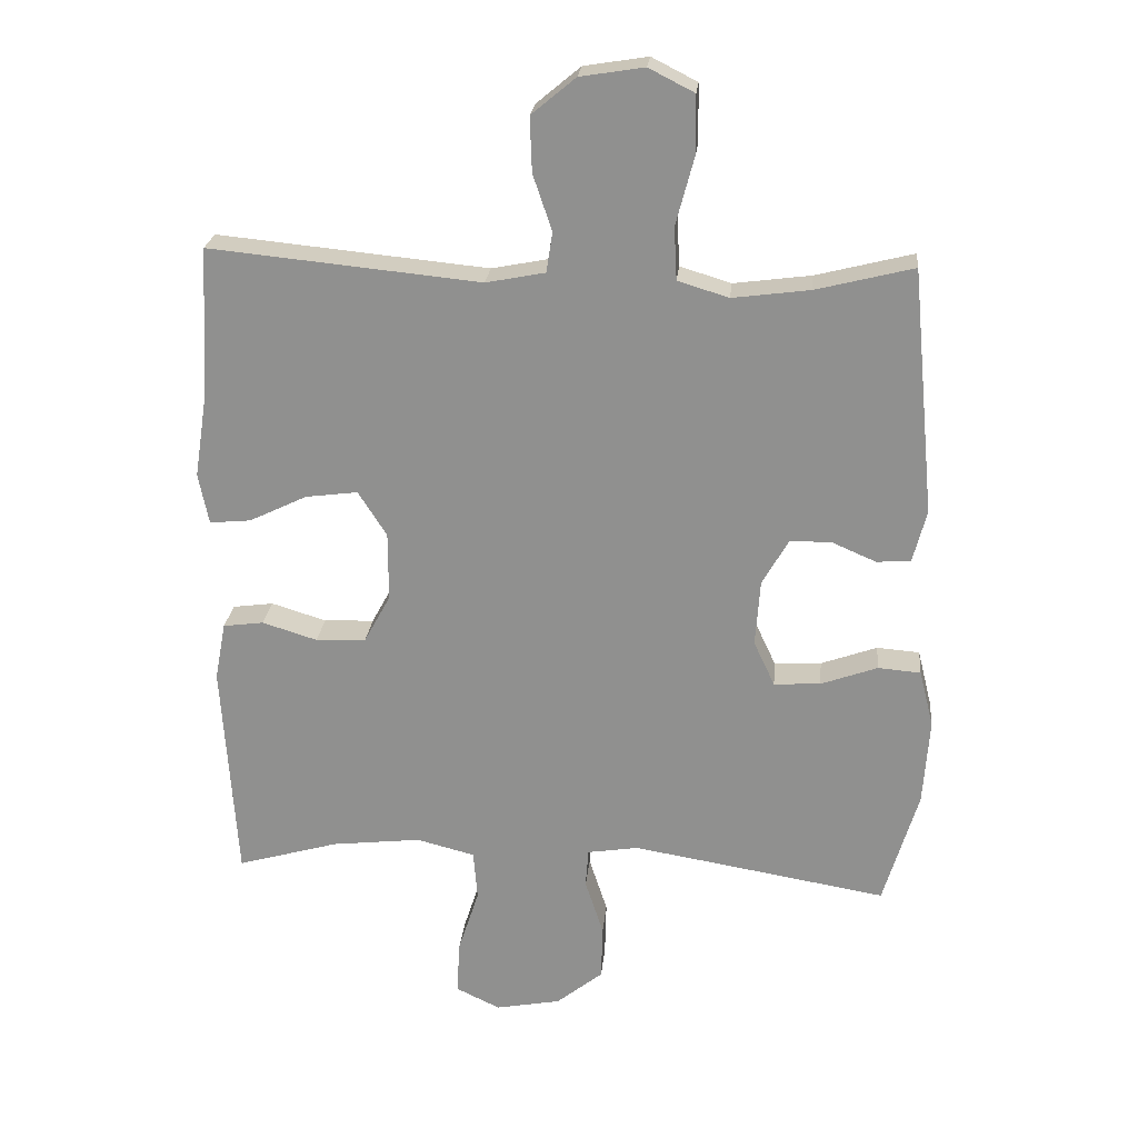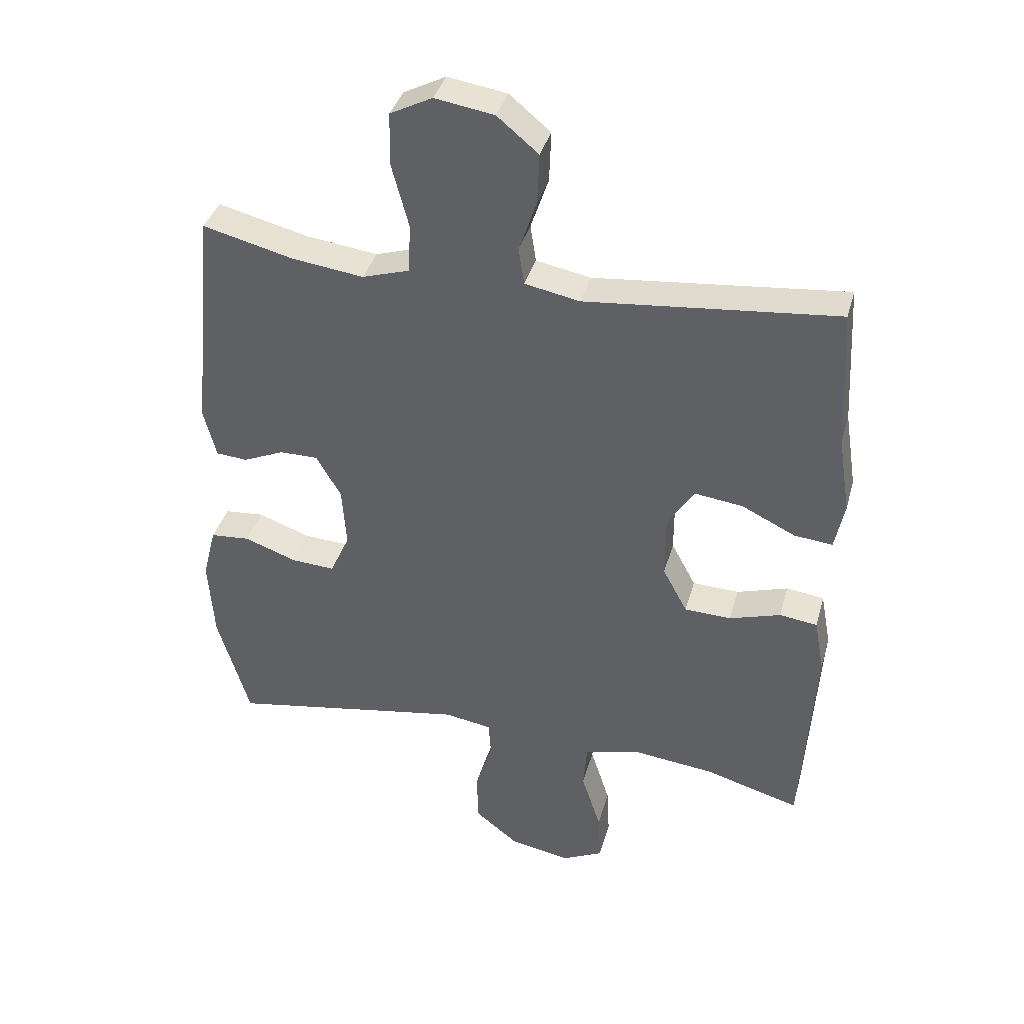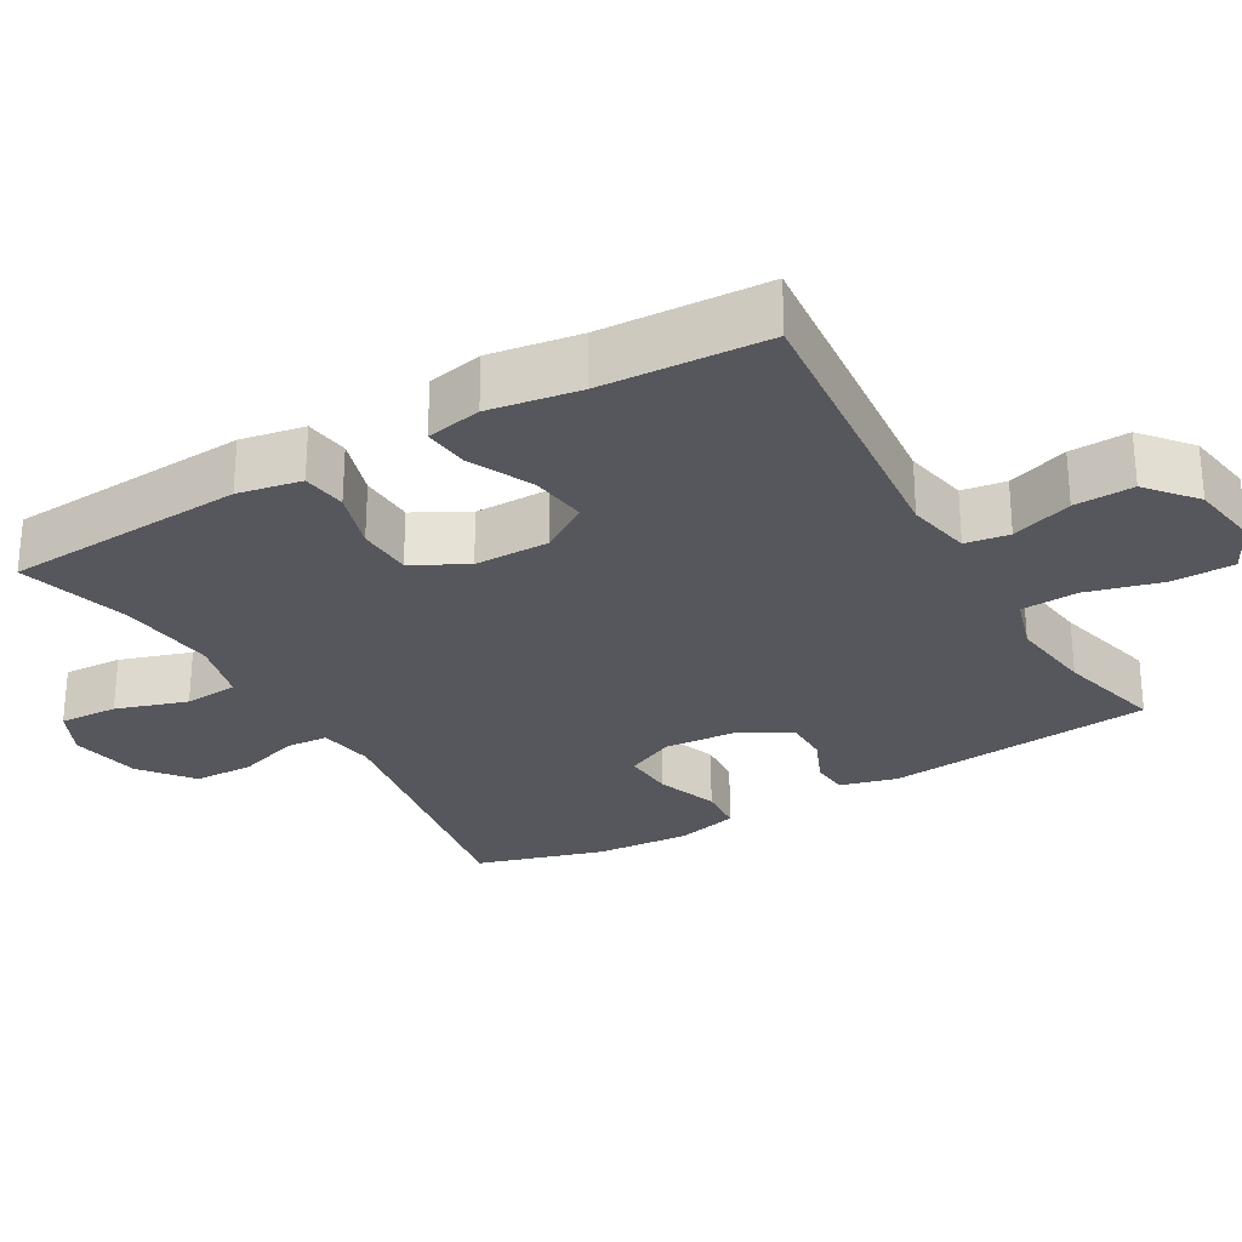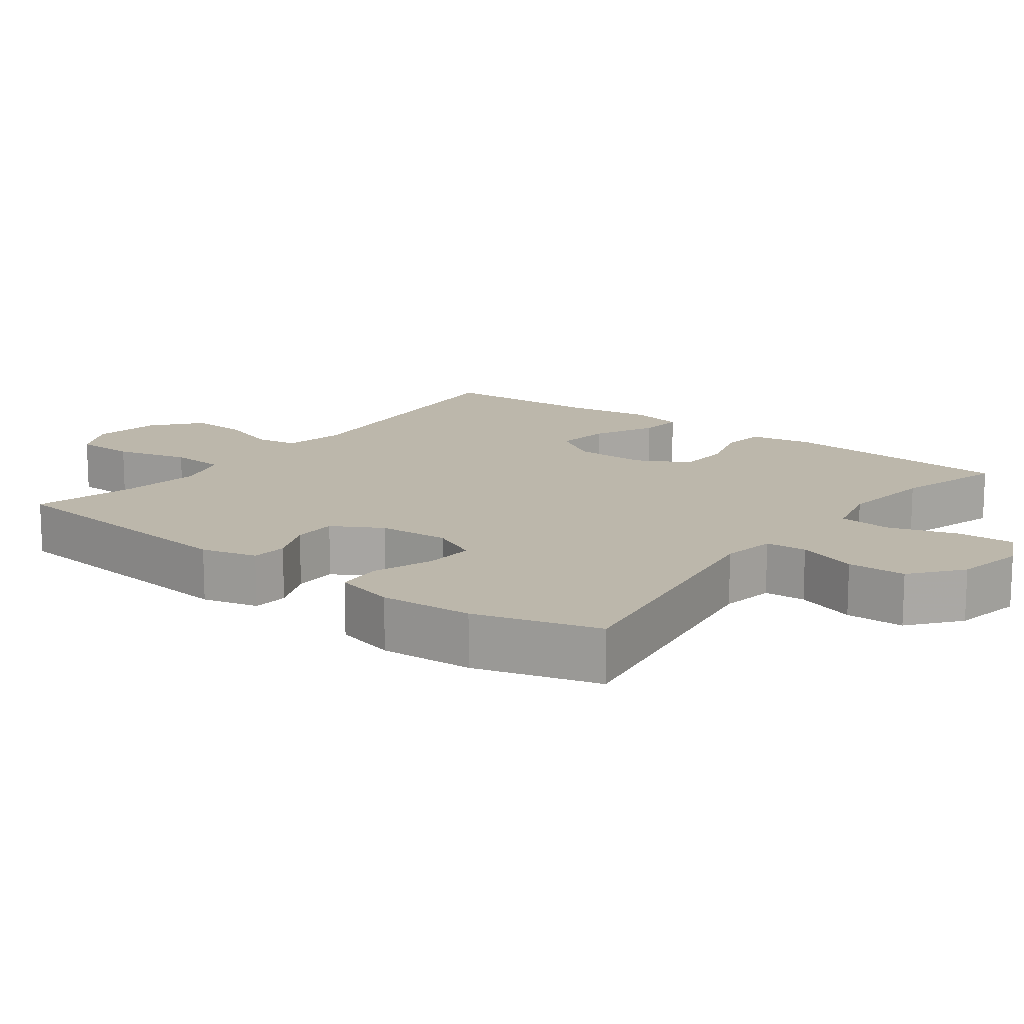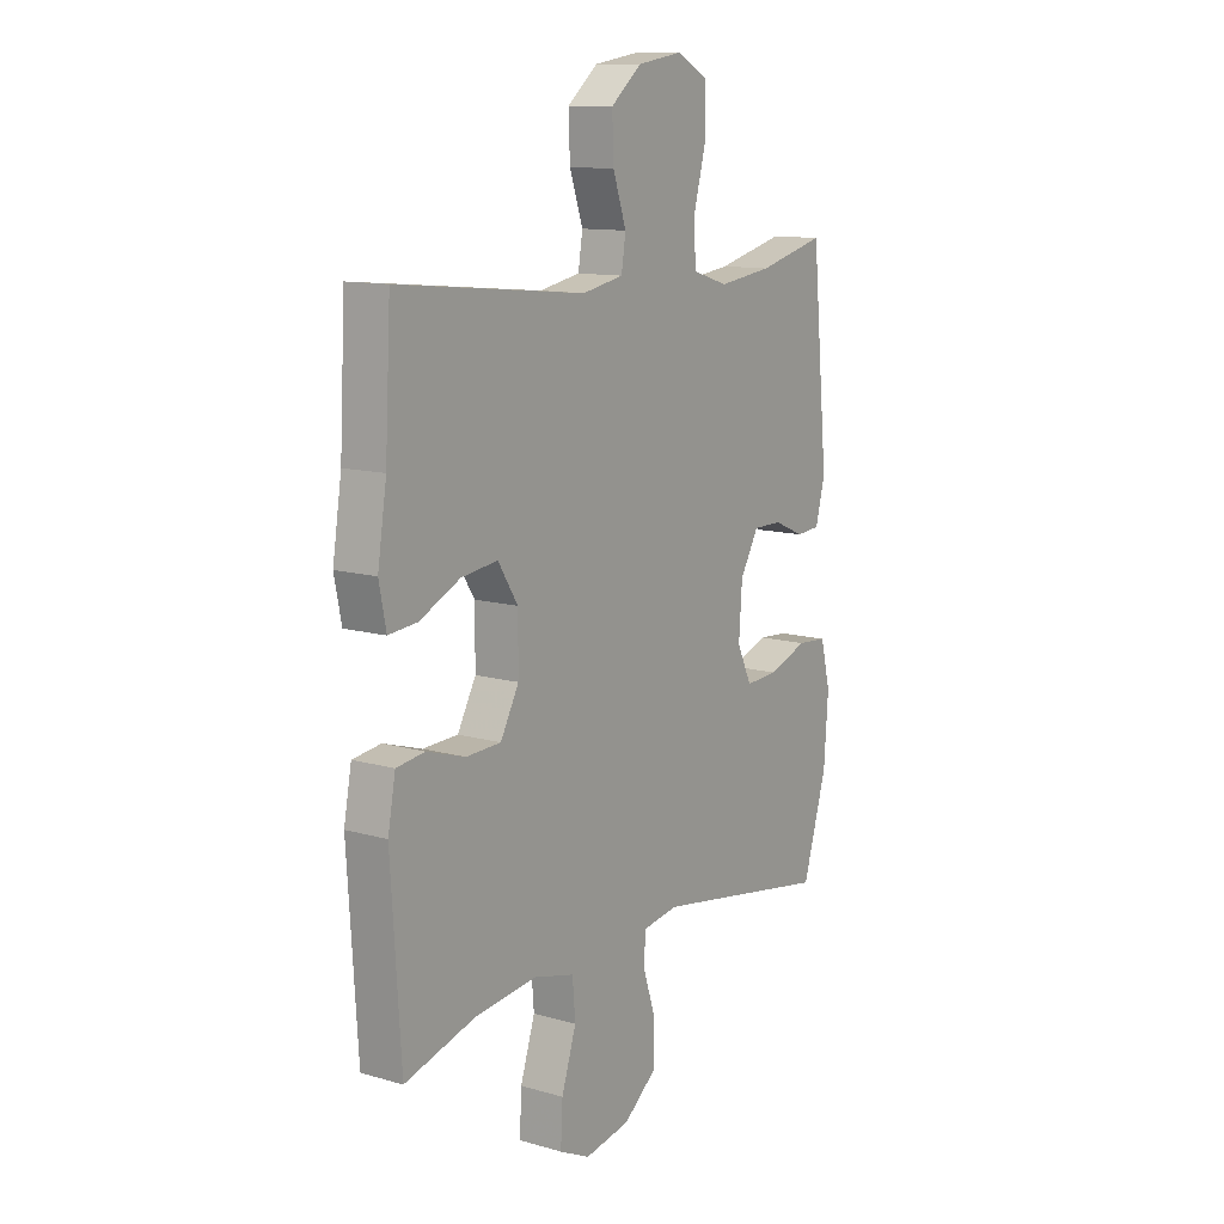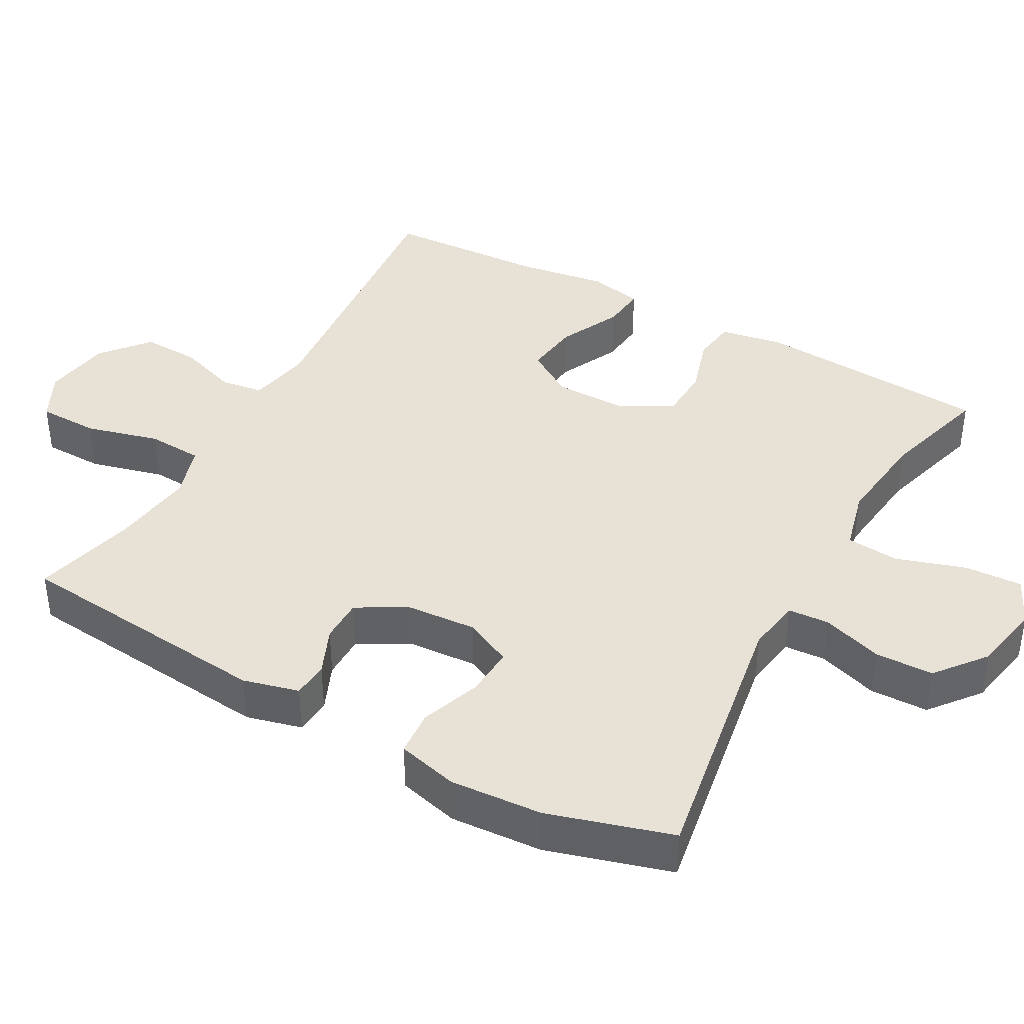
<metadata>
{"format":"obj","ext":"obj","renderer":"f3d","projection":"perspective","resolution":1024,"background":"white","views":[{"elev":23.6,"azim":5.6,"up":"+Z"},{"elev":37.6,"azim":-164.9,"up":"+Z"},{"elev":-27.6,"azim":-60.0,"up":"+Y"},{"elev":14.5,"azim":127.3,"up":"+Y"},{"elev":11.9,"azim":-55.6,"up":"+Z"},{"elev":40.3,"azim":119.1,"up":"+Y"}]}
</metadata>
<code>
v -0.5 0.07 0.5
v -0.101 0.07 0.461
v -0.014 0.07 0.478
v -0.005 0.07 0.537
v -0.033 0.07 0.619
v -0.036 0.07 0.699
v 0.029 0.07 0.753
v 0.123 0.07 0.768
v 0.19 0.07 0.734
v 0.191 0.07 0.65
v 0.164 0.07 0.549
v 0.168 0.07 0.472
v 0.243 0.07 0.449
v 0.357 0.07 0.464
v 0.5 0.07 0.5
v 0.535 0.07 0.139
v 0.515 0.07 0.062
v 0.465 0.07 0.058
v 0.4 0.07 0.086
v 0.339 0.07 0.086
v 0.3 0.07 0.018
v 0.293 0.07 -0.08
v 0.324 0.07 -0.146
v 0.393 0.07 -0.142
v 0.476 0.07 -0.112
v 0.539 0.07 -0.117
v 0.56 0.07 -0.201
v 0.551 0.07 -0.329
v 0.5 0.07 -0.5
v 0.238 0.07 -0.456
v 0.123 0.07 -0.437
v 0.048 0.07 -0.449
v 0.044 0.07 -0.506
v 0.071 0.07 -0.589
v 0.069 0.07 -0.67
v 0 0.07 -0.725
v -0.096 0.07 -0.743
v -0.161 0.07 -0.712
v -0.157 0.07 -0.633
v -0.126 0.07 -0.537
v -0.132 0.07 -0.464
v -0.218 0.07 -0.442
v -0.35 0.07 -0.457
v -0.5 0.07 -0.5
v -0.521 0.07 -0.174
v -0.505 0.07 -0.088
v -0.445 0.07 -0.08
v -0.364 0.07 -0.105
v -0.29 0.07 -0.102
v -0.251 0.07 -0.03
v -0.251 0.07 0.071
v -0.293 0.07 0.137
v -0.37 0.07 0.127
v -0.455 0.07 0.086
v -0.516 0.07 0.08
v -0.531 0.07 0.155
v -0.512 0.07 0.277
v -0.5 0 0.5
v -0.101 0 0.461
v -0.014 0 0.478
v -0.005 0 0.537
v -0.033 0 0.619
v -0.036 0 0.699
v 0.029 0 0.753
v 0.123 0 0.768
v 0.19 0 0.734
v 0.191 0 0.65
v 0.164 0 0.549
v 0.168 0 0.472
v 0.243 0 0.449
v 0.357 0 0.464
v 0.5 0 0.5
v 0.535 0 0.139
v 0.515 0 0.062
v 0.465 0 0.058
v 0.4 0 0.086
v 0.339 0 0.086
v 0.3 0 0.018
v 0.293 0 -0.08
v 0.324 0 -0.146
v 0.393 0 -0.142
v 0.476 0 -0.112
v 0.539 0 -0.117
v 0.56 0 -0.201
v 0.551 0 -0.329
v 0.5 0 -0.5
v 0.238 0 -0.456
v 0.123 0 -0.437
v 0.048 0 -0.449
v 0.044 0 -0.506
v 0.071 0 -0.589
v 0.069 0 -0.67
v 0 0 -0.725
v -0.096 0 -0.743
v -0.161 0 -0.712
v -0.157 0 -0.633
v -0.126 0 -0.537
v -0.132 0 -0.464
v -0.218 0 -0.442
v -0.35 0 -0.457
v -0.5 0 -0.5
v -0.521 0 -0.174
v -0.505 0 -0.088
v -0.445 0 -0.08
v -0.364 0 -0.105
v -0.29 0 -0.102
v -0.251 0 -0.03
v -0.251 0 0.071
v -0.293 0 0.137
v -0.37 0 0.127
v -0.455 0 0.086
v -0.516 0 0.08
v -0.531 0 0.155
v -0.512 0 0.277
f 54 55 56 57
f 53 54 57 1
f 52 53 1 2
f 51 52 2 3
f 50 51 3
f 45 46 47 48
f 43 44 45 48
f 42 43 48 49
f 41 42 49 50
f 37 38 39 40
f 37 40 41
f 36 37 41
f 33 34 35 36
f 32 33 36 41
f 31 32 41 50
f 27 28 29 30
f 24 25 26 27
f 23 24 27 30
f 22 23 30 31
f 16 17 18 19
f 14 15 16 19
f 13 14 19 20
f 12 13 20 21
f 8 9 10 11
f 8 11 12
f 7 8 12
f 4 5 6 7
f 3 4 7 12
f 21 22 31 50
f 3 12 21 50
f 114 113 112 111
f 58 114 111 110
f 59 58 110 109
f 60 59 109 108
f 60 108 107
f 105 104 103 102
f 105 102 101 100
f 106 105 100 99
f 107 106 99 98
f 97 96 95 94
f 98 97 94
f 98 94 93
f 93 92 91 90
f 98 93 90 89
f 107 98 89 88
f 87 86 85 84
f 84 83 82 81
f 87 84 81 80
f 88 87 80 79
f 76 75 74 73
f 76 73 72 71
f 77 76 71 70
f 78 77 70 69
f 68 67 66 65
f 69 68 65
f 69 65 64
f 64 63 62 61
f 69 64 61 60
f 107 88 79 78
f 107 78 69 60
f 1 58 59 2
f 2 59 60 3
f 3 60 61 4
f 4 61 62 5
f 5 62 63 6
f 6 63 64 7
f 7 64 65 8
f 8 65 66 9
f 9 66 67 10
f 10 67 68 11
f 11 68 69 12
f 12 69 70 13
f 13 70 71 14
f 14 71 72 15
f 15 72 73 16
f 16 73 74 17
f 17 74 75 18
f 18 75 76 19
f 19 76 77 20
f 20 77 78 21
f 21 78 79 22
f 22 79 80 23
f 23 80 81 24
f 24 81 82 25
f 25 82 83 26
f 26 83 84 27
f 27 84 85 28
f 28 85 86 29
f 29 86 87 30
f 30 87 88 31
f 31 88 89 32
f 32 89 90 33
f 33 90 91 34
f 34 91 92 35
f 35 92 93 36
f 36 93 94 37
f 37 94 95 38
f 38 95 96 39
f 39 96 97 40
f 40 97 98 41
f 41 98 99 42
f 42 99 100 43
f 43 100 101 44
f 44 101 102 45
f 45 102 103 46
f 46 103 104 47
f 47 104 105 48
f 48 105 106 49
f 49 106 107 50
f 50 107 108 51
f 51 108 109 52
f 52 109 110 53
f 53 110 111 54
f 54 111 112 55
f 55 112 113 56
f 56 113 114 57
f 57 114 58 1

</code>
